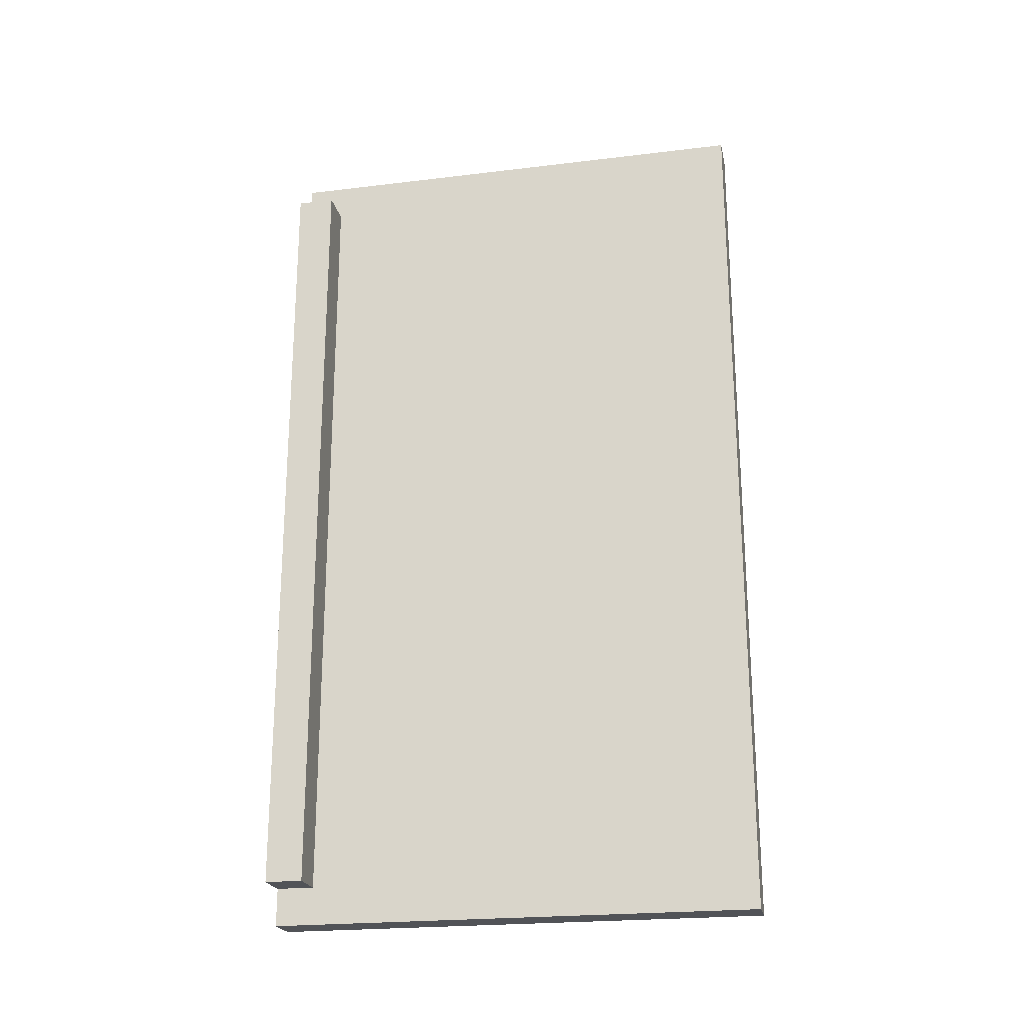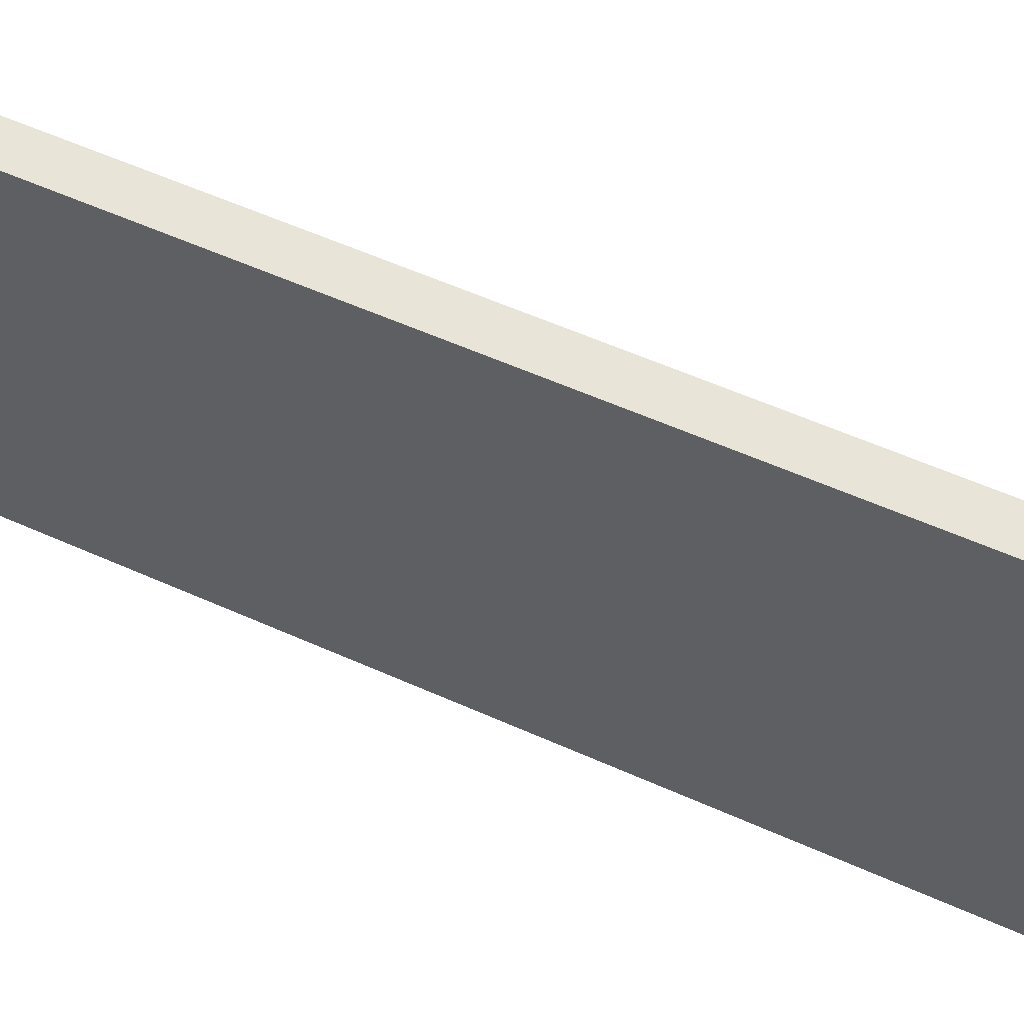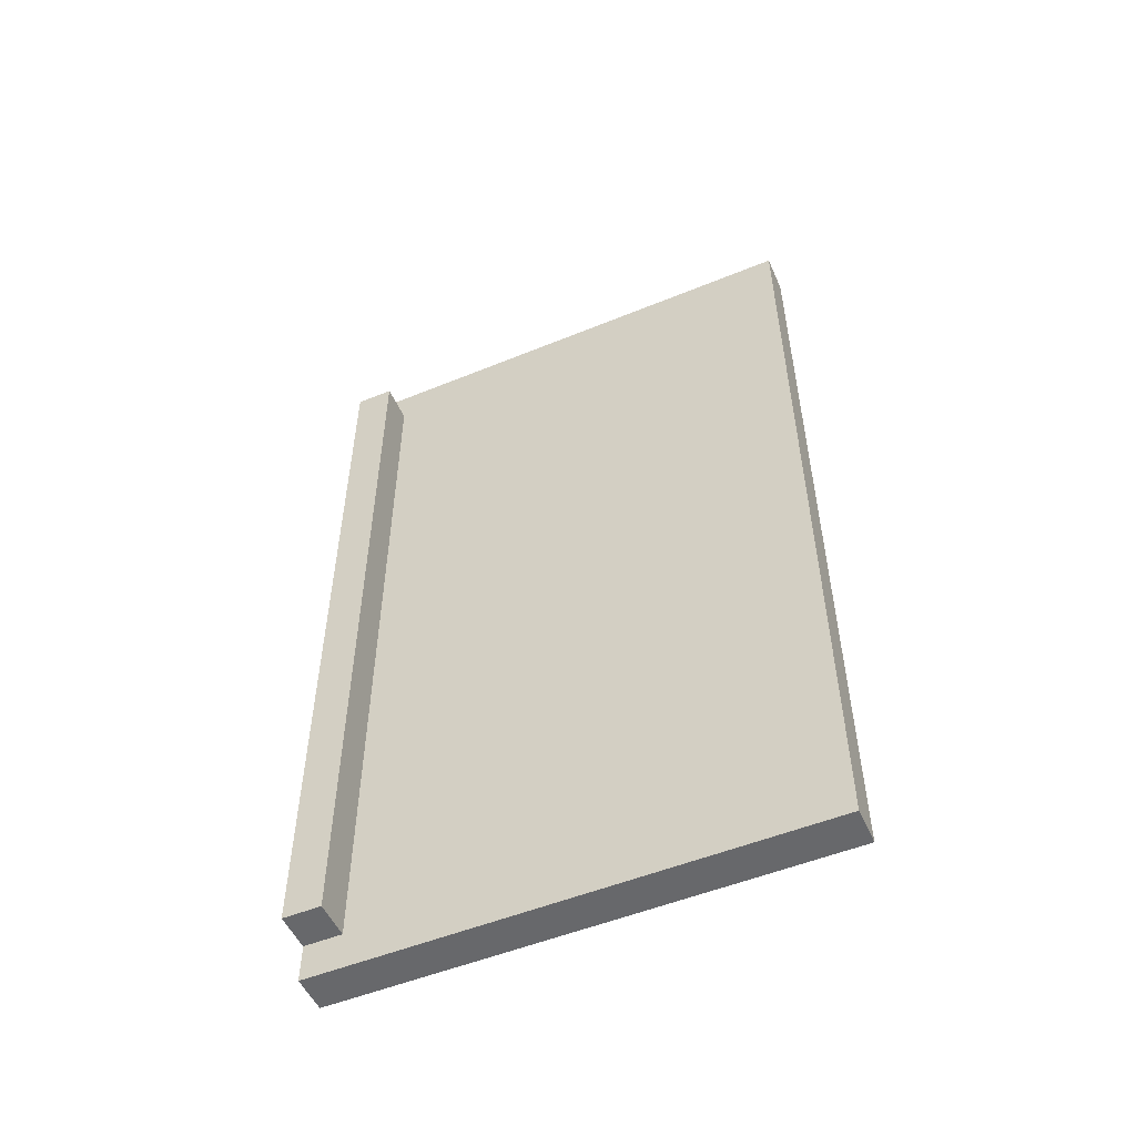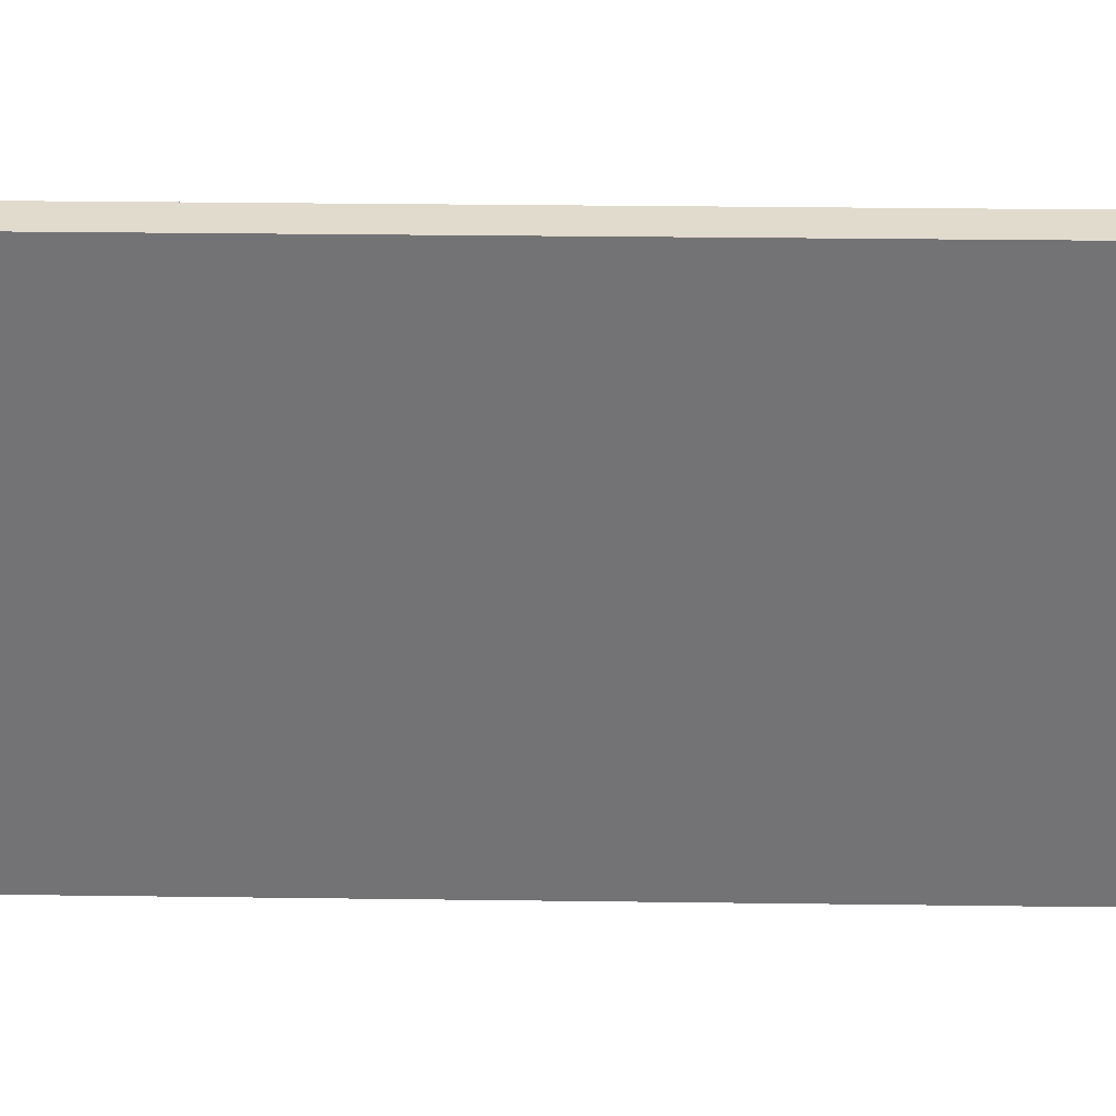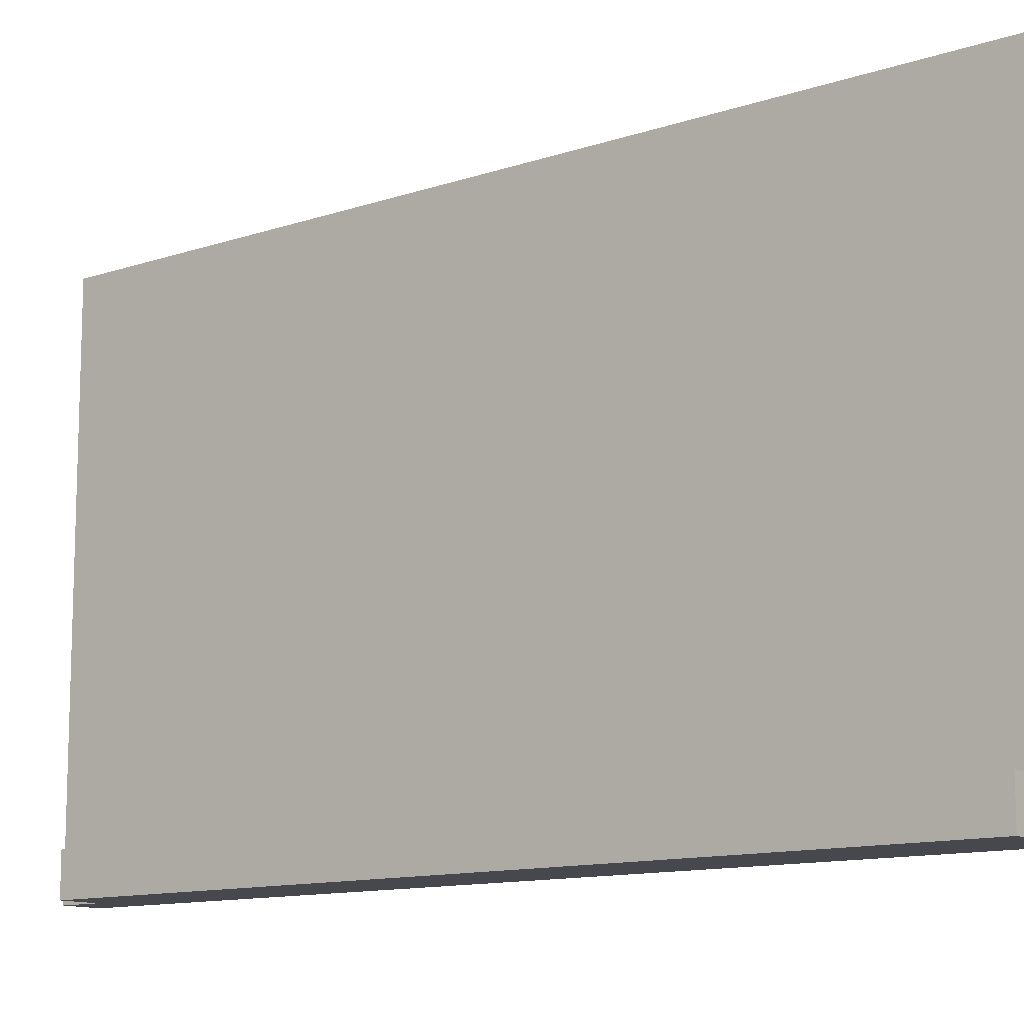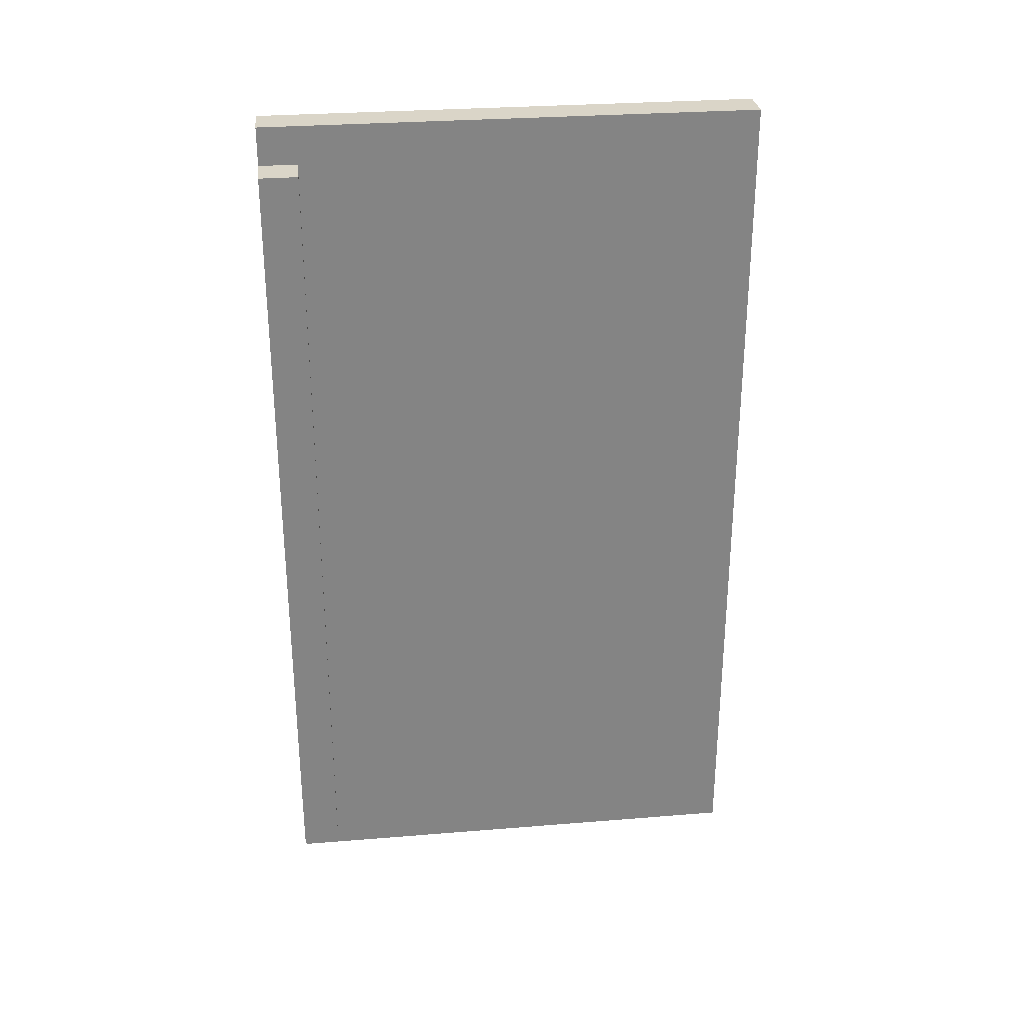
<metadata>
{"format":"obj","ext":"obj","renderer":"f3d","projection":"perspective","resolution":1024,"background":"white","views":[{"elev":-22.2,"azim":-78.1,"up":"+Y"},{"elev":59.9,"azim":114.4,"up":"+Z"},{"elev":-52.3,"azim":-66.2,"up":"+Y"},{"elev":33.9,"azim":91.0,"up":"+Z"},{"elev":-11.9,"azim":-51.1,"up":"+Z"},{"elev":29.1,"azim":-96.9,"up":"+Y"}]}
</metadata>
<code>
g fridge_door
v -1 1 -5.5
v -1 1 -6.5
v -1 22 -5.5
v -1 22 -6.5
v 0 0 6.5
v 0 0 -6.5
v 0 1 -5.5
v 0 1 -6.5
v 0 22 -5.5
v 0 22 -6.5
v 0 23 6.5
v 0 23 -6.5
v 1 0 6.5
v 1 0 -6.5
v 1 23 6.5
v 1 23 -6.5
v 0 0 6.5
v 0 23 6.5
v 1 0 6.5
v 1 23 6.5
v -1 1 -5.5
v -1 22 -5.5
v 0 1 -5.5
v 0 22 -5.5
v -1 1 -6.5
v -1 22 -6.5
v 0 0 -6.5
v 0 1 -6.5
v 0 22 -6.5
v 0 23 -6.5
v 1 0 -6.5
v 1 23 -6.5
v 0 0 6.5
v 1 0 6.5
v 0 0 -6.5
v 1 0 -6.5
v -1 1 -5.5
v 0 1 -5.5
v -1 1 -6.5
v 0 1 -6.5
v -1 22 -5.5
v 0 22 -5.5
v -1 22 -6.5
v 0 22 -6.5
v 0 23 6.5
v 1 23 6.5
v 0 23 -6.5
v 1 23 -6.5
f 3 2 1
f 4 2 3
f 7 6 5
f 8 6 7
f 9 7 5
f 11 9 5
f 11 10 9
f 12 10 11
f 13 14 15
f 15 14 16
f 19 18 17
f 20 18 19
f 23 22 21
f 24 22 23
f 25 26 28
f 28 26 29
f 27 28 31
f 29 30 31
f 28 29 31
f 31 30 32
f 35 34 33
f 36 34 35
f 39 38 37
f 40 38 39
f 41 42 43
f 43 42 44
f 45 46 47
f 47 46 48

</code>
